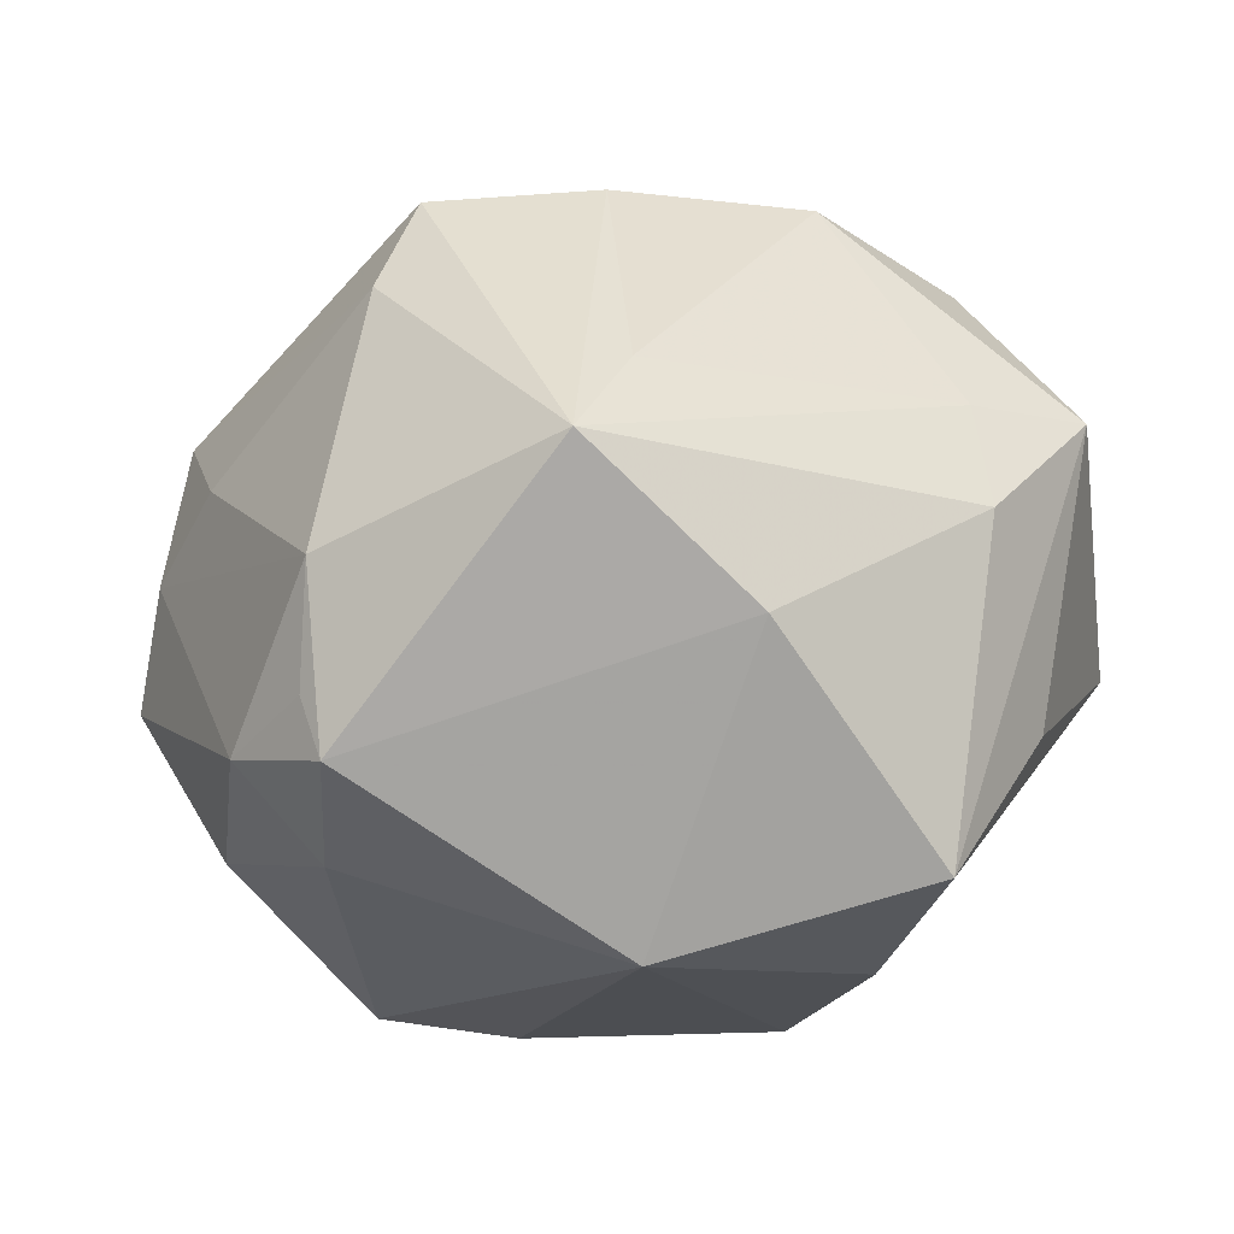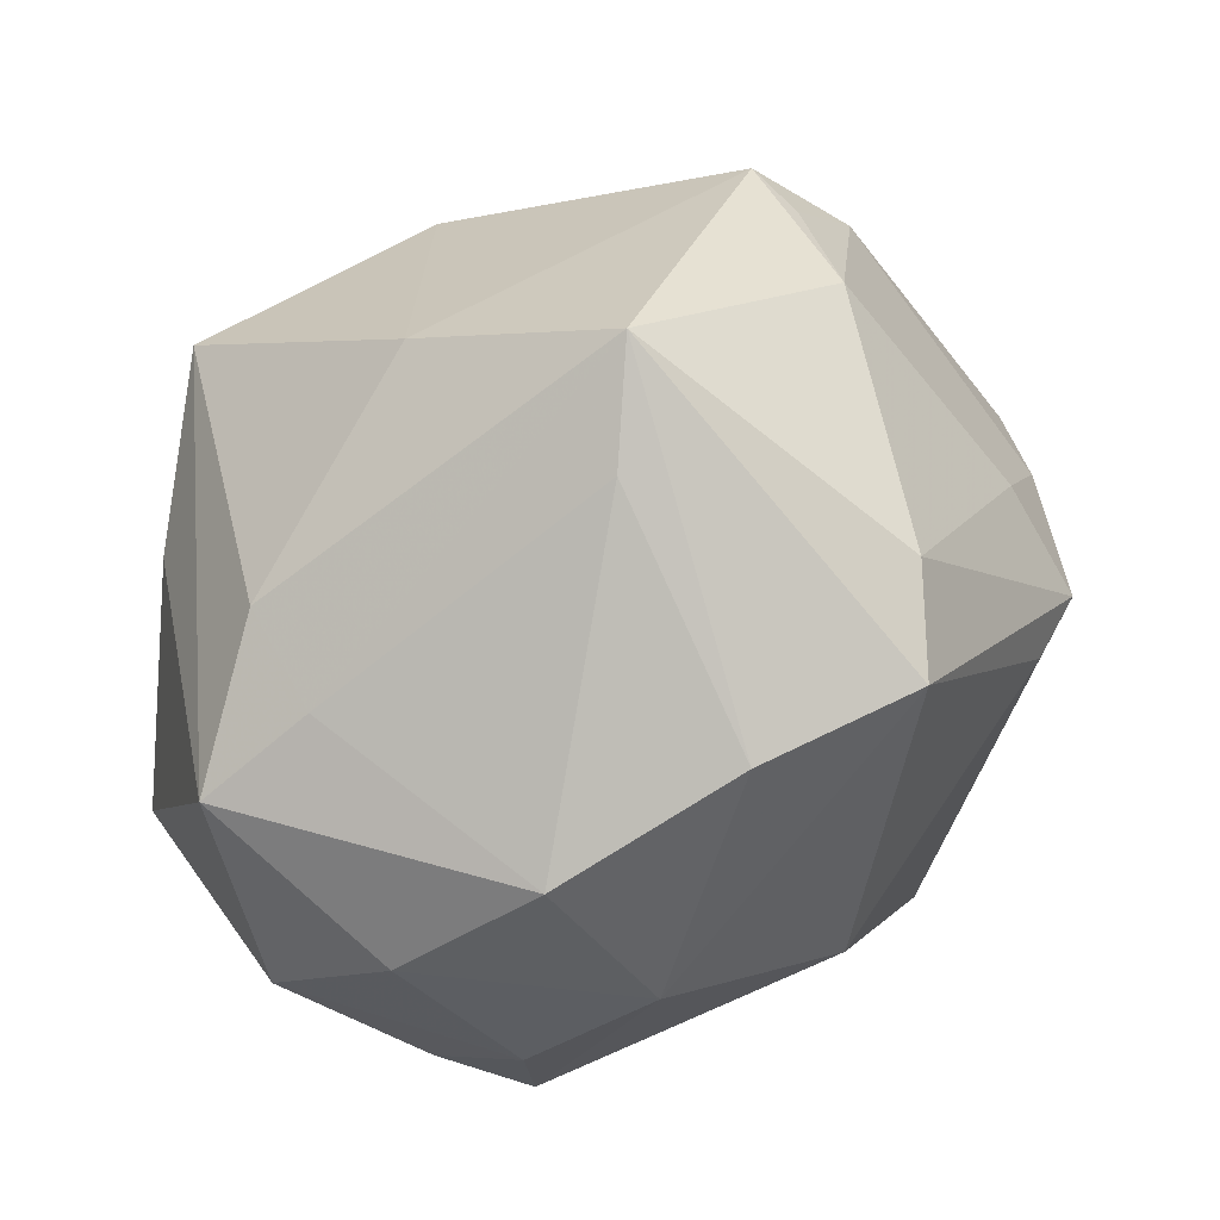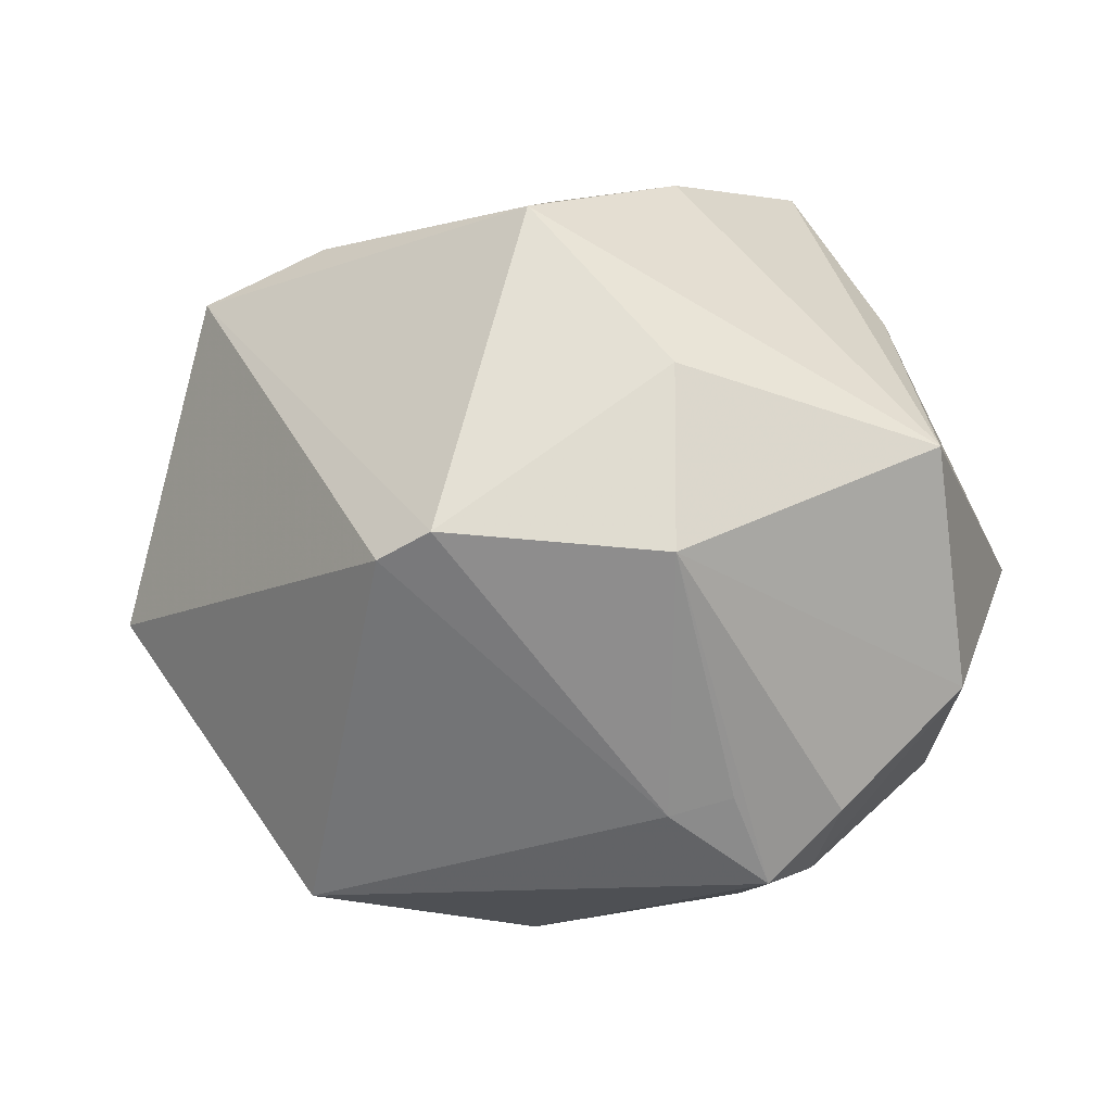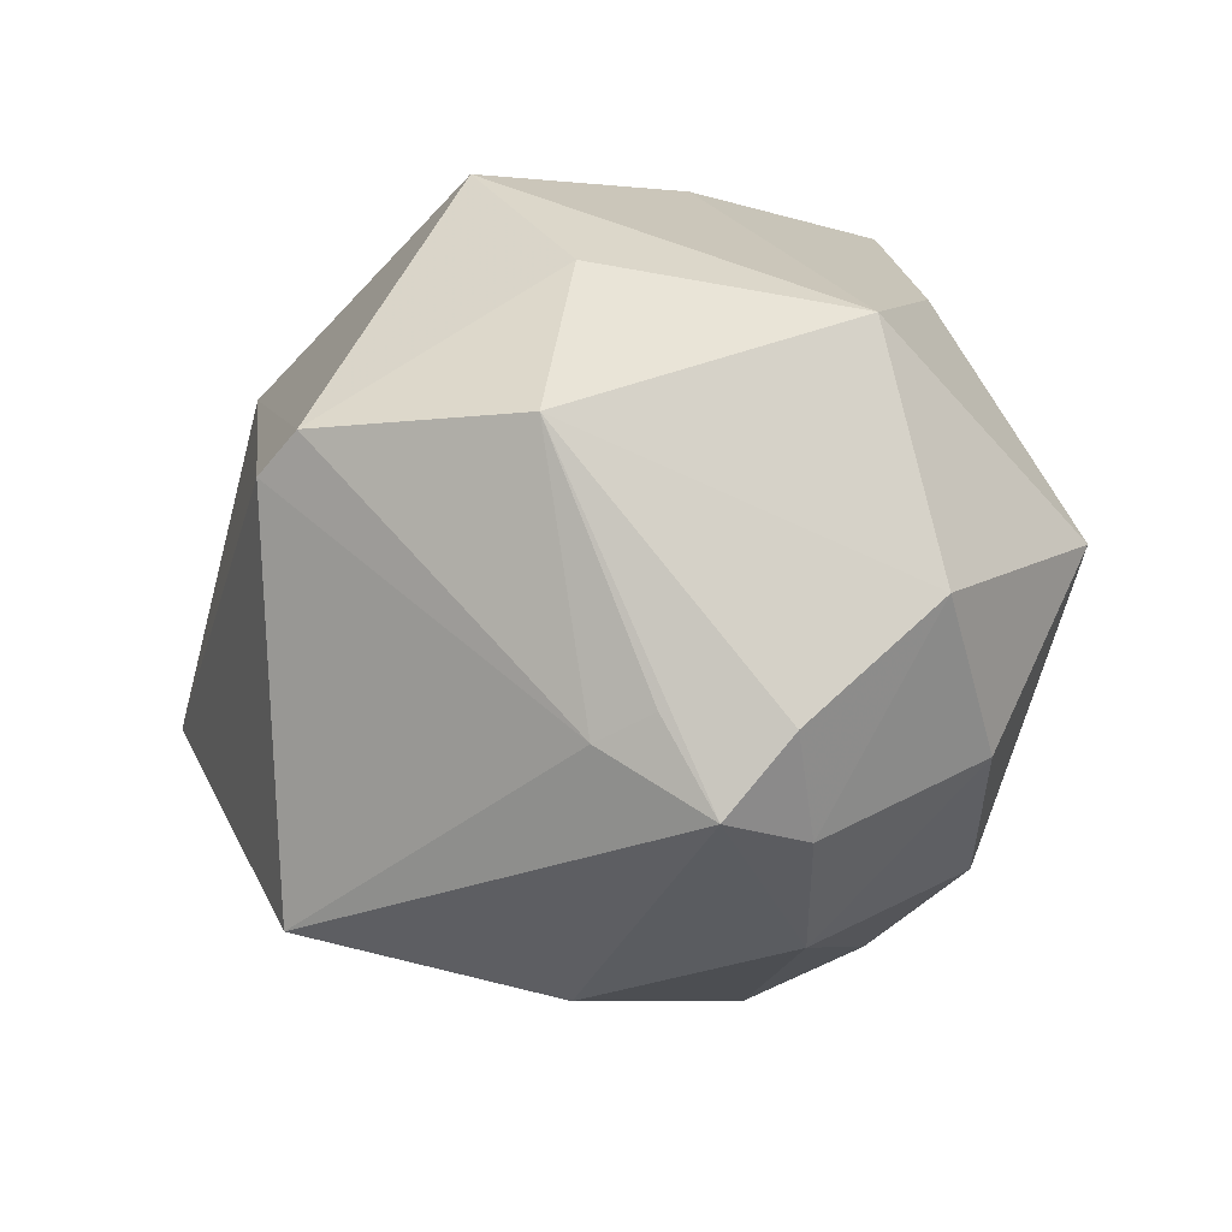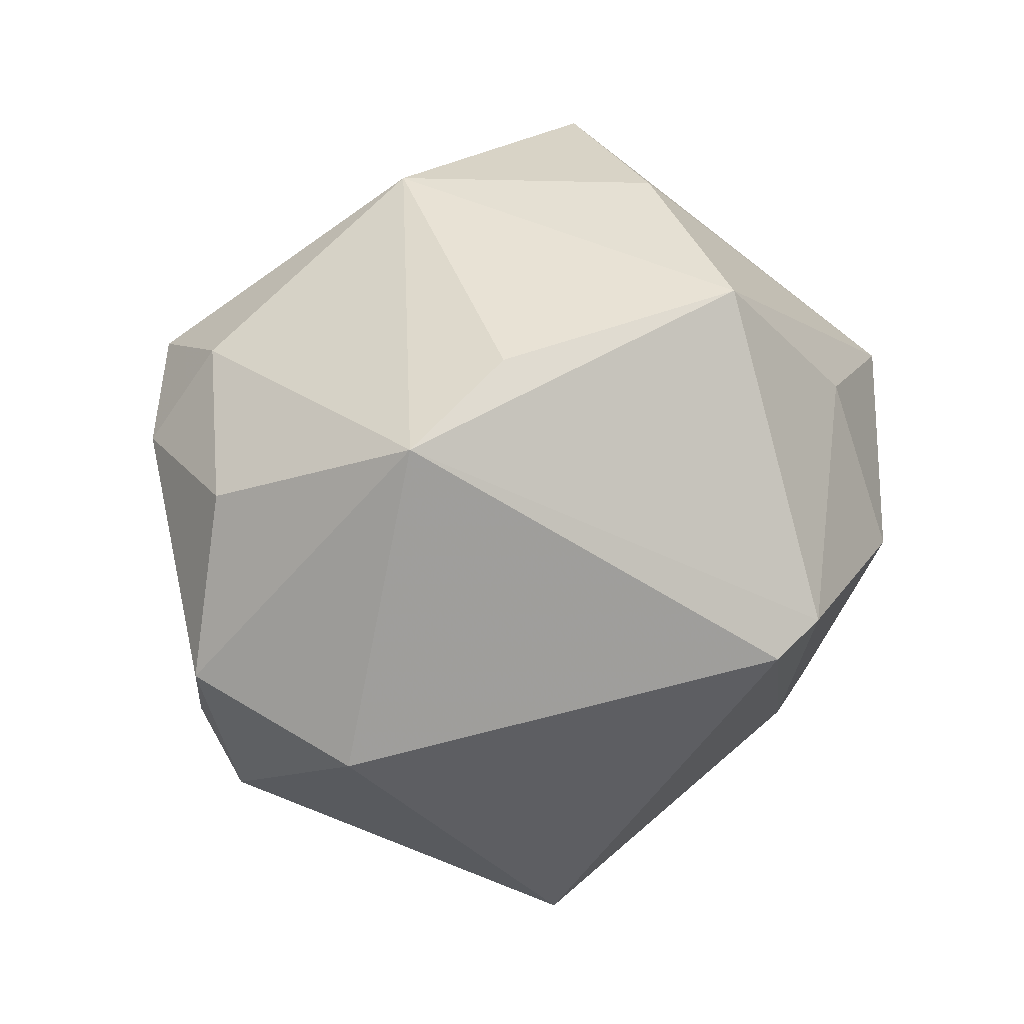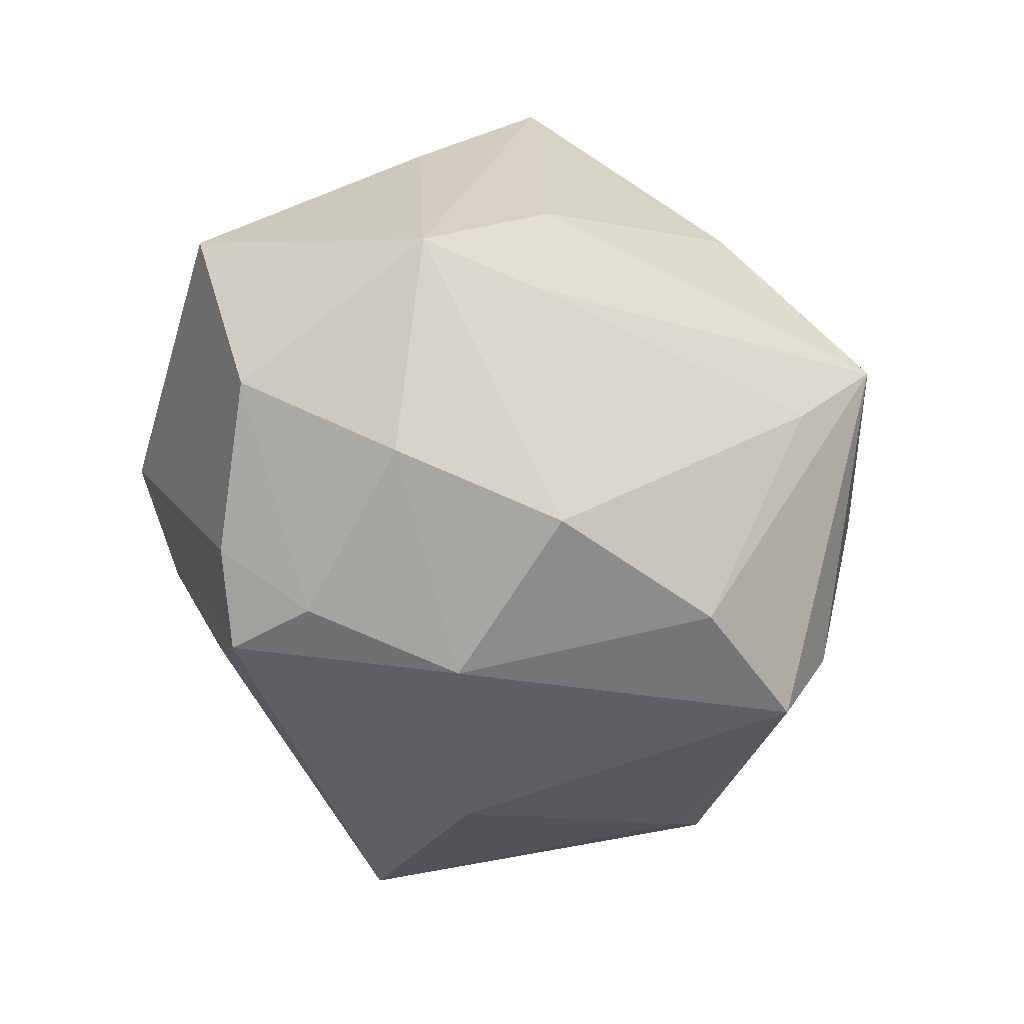
<metadata>
{"format":"obj","ext":"obj","renderer":"f3d","projection":"perspective","resolution":1024,"background":"white","views":[{"elev":62.9,"azim":167.6,"up":"+Z"},{"elev":65.8,"azim":-34.3,"up":"+Z"},{"elev":1.9,"azim":-155.4,"up":"+Y"},{"elev":-21.4,"azim":-132.0,"up":"+Y"},{"elev":28.3,"azim":143.4,"up":"+Y"},{"elev":-38.1,"azim":-57.7,"up":"+Y"}]}
</metadata>
<code>
v 0.03152 -0.02942 0.004557
v 0.01809 0.03267 -0.02086
v 0.01589 -0.03499 -0.02755
v -0.02073 0.03964 0.01724
v -0.033 -0.002482 0.02513
v -0.02734 0.001575 -0.03362
v -0.04483 -0.001708 0.01867
v -0.0152 0.03957 -0.00391
v -0.03199 0.008904 0.02612
v 0.0426 0.01622 -0.001858
v 0.04851 -0.002689 -0.00532
v 0.007524 0.04022 0.01283
v -0.03391 0.02511 0.01015
v -0.04661 -0.0129 -0.002935
v -0.004682 -0.03027 0.02944
v -0.02477 -0.02781 0.02312
v 0.005669 0.004074 0.0462
v -0.03823 -0.02256 0.01135
v 0.0373 -0.01566 0.01284
v 0.03183 0.02089 0.0267
v -0.001507 -0.004934 0.04073
v -0.03673 -0.02507 -0.01208
v -0.02838 -0.02326 -0.02074
v -0.007993 0.01946 0.03543
v -0.001015 0.0007439 -0.04471
v 0.03141 0.02694 -0.02278
v -0.00851 0.0357 -0.02668
v 0.04082 -0.007613 -0.02373
v 0.03851 -0.02581 0.003932
v 0.03331 0.0252 0.0137
v 0.01271 -0.03263 0.02941
v -0.0245 0.01987 -0.02703
v 0.03979 0.01464 0.01725
v 0.01889 -0.02291 0.03155
v 0.03251 0.01436 0.02695
v -0.006787 0.003555 -0.04457
v -0.0188 -0.03733 0.006606
v -0.03082 -0.03228 -0.004502
v -0.02226 -0.02518 -0.02313
v 0.02962 0.003435 0.03185
v -0.0465 0.0117 -0.01088
v -0.02995 -0.03255 -0.01502
v 0.04417 -0.01229 0.001985
v 0.0007808 -0.04067 -0.004977
f 31 1 29
f 29 1 3
f 40 20 17
f 12 4 24
f 17 20 24
f 24 20 12
f 11 26 10
f 12 20 30
f 30 26 12
f 30 10 26
f 36 26 25
f 27 26 36
f 28 26 11
f 11 29 28
f 28 29 3
f 3 25 28
f 28 25 26
f 13 4 41
f 41 7 13
f 13 7 4
f 17 31 34
f 34 40 17
f 31 29 34
f 11 10 33
f 33 30 20
f 10 30 33
f 43 29 11
f 11 33 43
f 43 33 40
f 4 7 9
f 9 24 4
f 17 24 9
f 39 25 3
f 36 25 39
f 39 6 36
f 12 26 2
f 2 27 12
f 26 27 2
f 36 6 32
f 32 27 36
f 32 6 41
f 41 27 32
f 41 4 8
f 8 27 41
f 8 4 12
f 12 27 8
f 31 37 44
f 44 1 31
f 3 1 44
f 19 34 29
f 40 34 19
f 29 43 19
f 19 43 40
f 20 40 35
f 35 33 20
f 40 33 35
f 14 7 41
f 41 6 14
f 7 16 5
f 5 16 21
f 5 21 17
f 17 9 5
f 5 9 7
f 15 37 31
f 15 16 37
f 21 16 15
f 15 31 17
f 17 21 15
f 42 44 37
f 42 39 3
f 3 44 42
f 38 42 37
f 6 39 23
f 23 42 6
f 39 42 23
f 14 38 18
f 18 16 7
f 7 14 18
f 37 16 18
f 18 38 37
f 22 38 14
f 42 38 22
f 22 14 6
f 6 42 22

</code>
